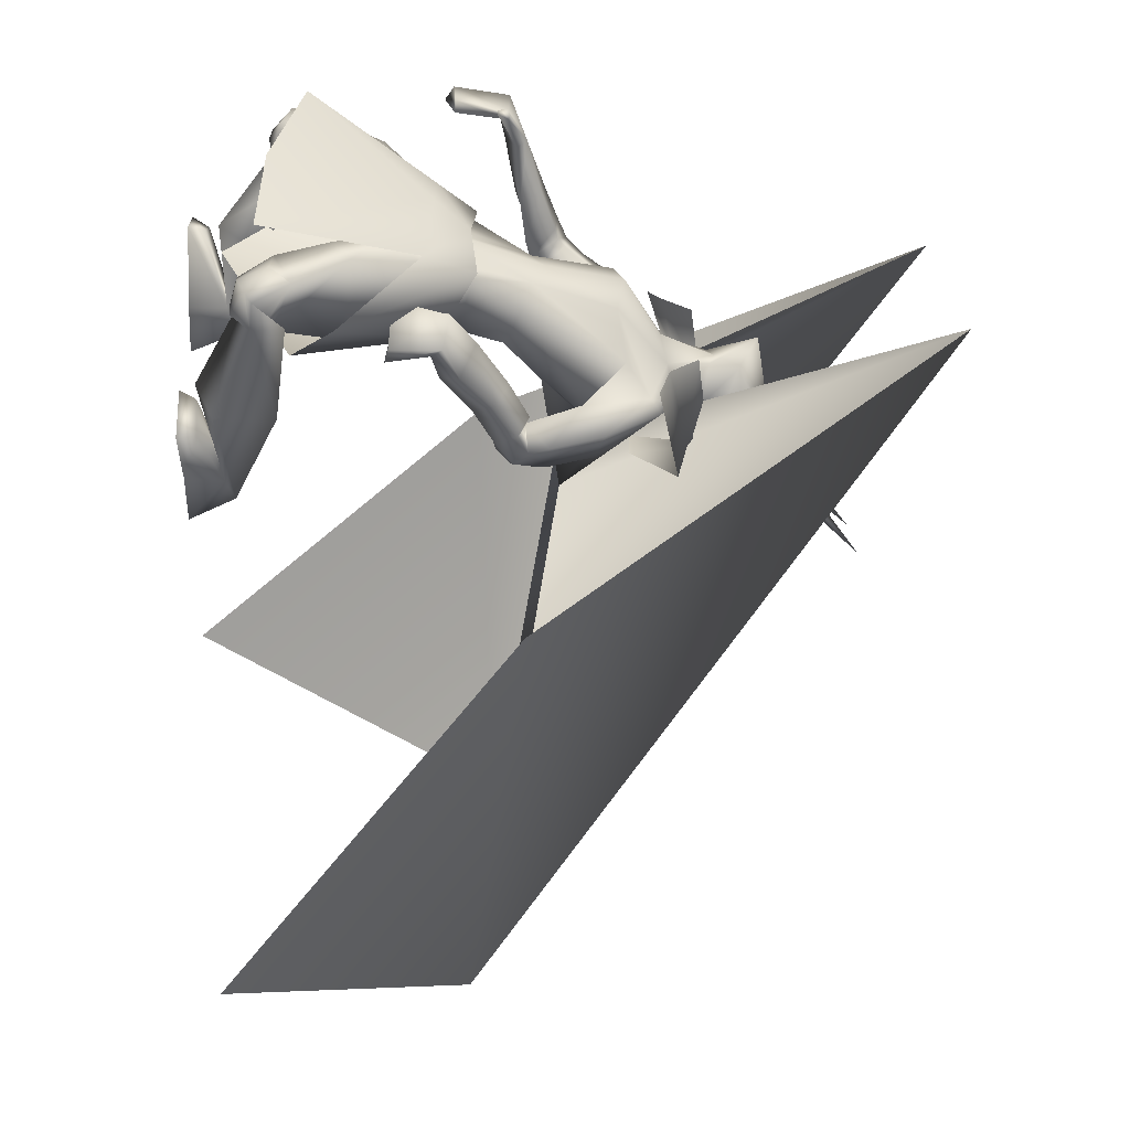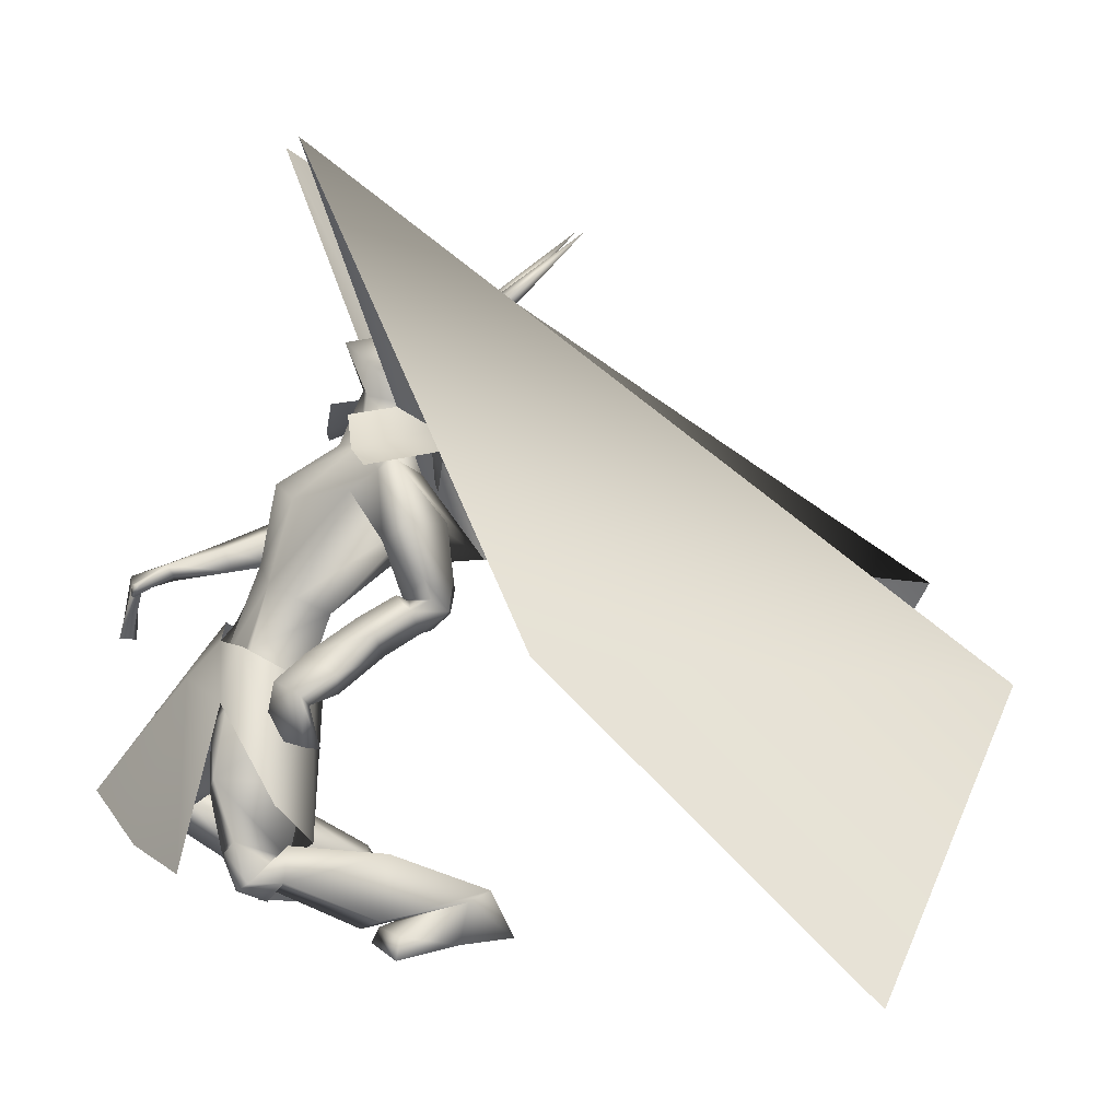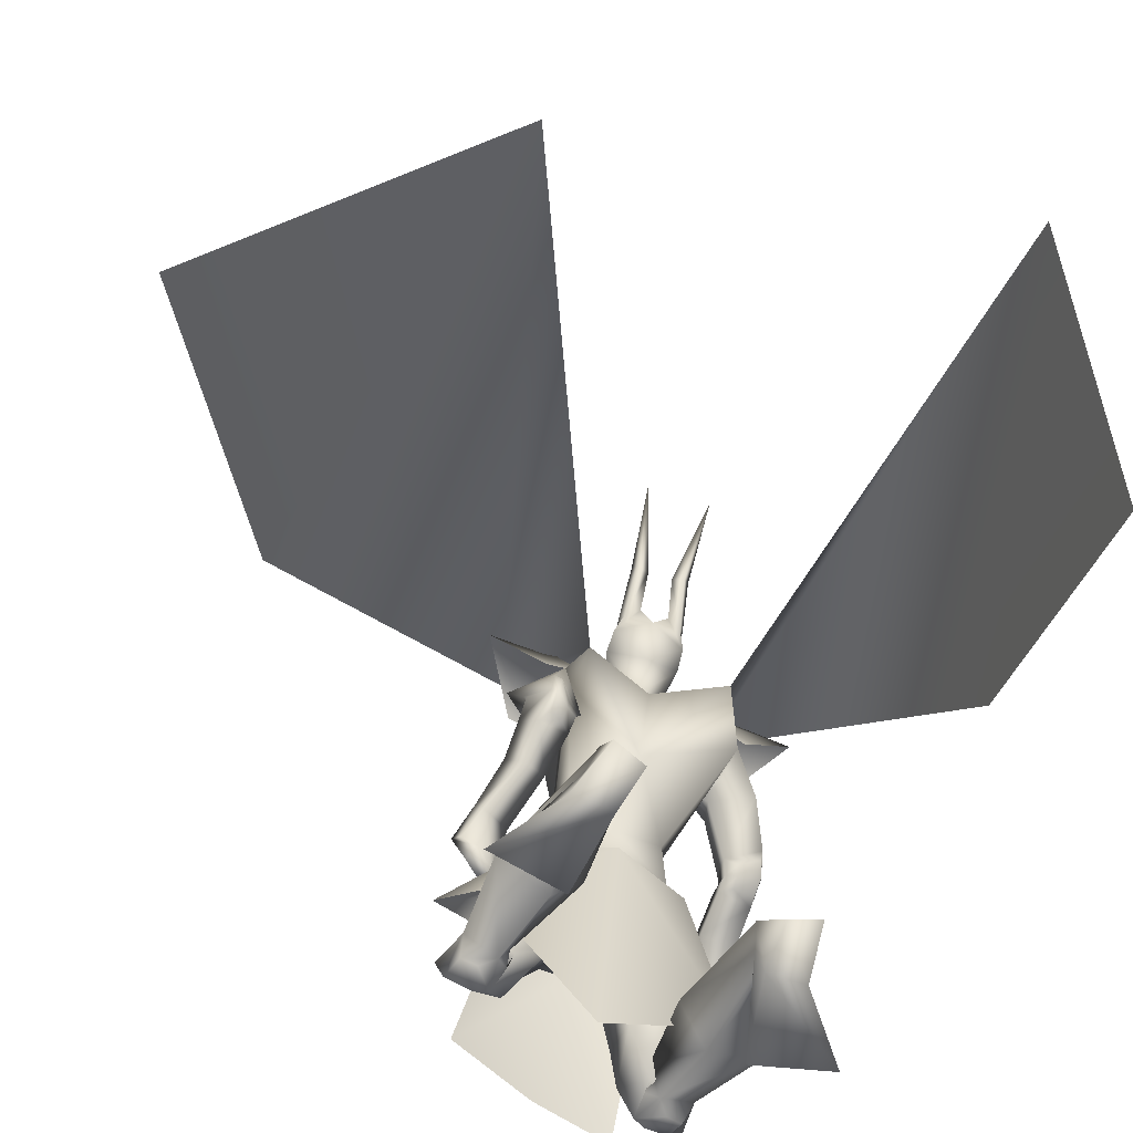
<metadata>
{"format":"obj","ext":"obj","renderer":"f3d","projection":"perspective","resolution":1024,"background":"white","views":[{"elev":26.2,"azim":86.1,"up":"+Z"},{"elev":5.8,"azim":82.5,"up":"+Y"},{"elev":-75.9,"azim":163.2,"up":"+Y"}]}
</metadata>
<code>
o Cube_Cube.001
v 0.009115 -0.4138 -0.2815
v 0.1466 -0.4074 -0.3188
v -0.1321 -0.3961 -0.2941
v 0.1361 -0.4837 -0.4496
v -0.1467 -0.4715 -0.427
v -0.01007 -0.4529 -0.478
v 0.03959 -0.7918 -0.1151
v 0.2046 -0.8146 -0.1935
v -0.1233 -0.7155 -0.04336
v 0.2937 -0.6754 -0.3698
v -0.2699 -0.6059 -0.1883
v 0.2287 -0.7597 -0.4411
v -0.261 -0.7352 -0.3179
v -0.01385 -0.8882 -0.3228
v 0.01859 -0.4817 -0.2165
v 0.1606 -0.5084 -0.2772
v -0.1262 -0.4729 -0.2326
v 0.1143 0.01475 -0.5163
v -0.1012 0.02353 -0.4972
v 0.08942 0.03449 -0.6578
v -0.09998 0.0422 -0.641
v 0.0394 -0.07588 -0.6883
v -0.06515 -0.07163 -0.679
v 0.2211 -0.0708 -0.5382
v -0.2166 -0.05298 -0.4994
v 0.299 -0.04164 -0.6767
v -0.315 -0.01665 -0.6222
v 0.1856 -0.1235 -0.6758
v -0.2173 -0.1088 -0.629
v 0.08373 -0.02057 -0.6223
v -0.08846 -0.02741 -0.6285
v -0.002365 -0.07563 -0.6528
v 0.06619 -0.04003 -0.5432
v -0.06718 -0.03732 -0.5373
v 0.000571 -0.04901 -0.5059
v 0.1845 -0.06207 -0.5969
v -0.168 -0.02818 -0.5798
v 0.1819 -0.08239 -0.5658
v -0.165 -0.04966 -0.5438
v -0.01435 -0.1271 -0.6758
v -0.01403 -0.2797 -0.6021
v 0.1351 -0.1703 -0.6537
v -0.1976 -0.1776 -0.6362
v 0.0976 -0.141 -0.4137
v -0.07928 -0.1338 -0.398
v 0.01149 -0.1202 -0.3876
v 0.1159 -0.1241 -0.5178
v -0.1214 -0.1374 -0.5175
v 0.06749 -0.3014 -0.3695
v -0.05489 -0.2964 -0.3586
v 0.008034 -0.271 -0.3573
v 0.1008 -0.325 -0.4174
v -0.09789 -0.3169 -0.3997
v -0.0059 -0.3565 -0.4752
v 0.08417 -0.3569 -0.4837
v -0.0958 -0.3496 -0.4677
v 0.2215 -0.2794 -0.647
v -0.2758 -0.1795 -0.4369
v 0.1779 -0.3217 -0.6114
v -0.2283 -0.2189 -0.403
v 0.1777 -0.2838 -0.7039
v -0.293 -0.2367 -0.477
v 0.1194 -0.3113 -0.6533
v -0.2225 -0.271 -0.4533
v 0.2204 -0.3377 -0.6204
v -0.284 -0.2296 -0.362
v 0.1753 -0.3134 -0.5989
v -0.2294 -0.2384 -0.3682
v 0.1881 -0.3833 -0.643
v -0.2975 -0.2854 -0.3804
v 0.1283 -0.3505 -0.6238
v -0.2296 -0.2965 -0.397
v 0.175 -0.3239 -0.6225
v -0.2347 -0.2329 -0.39
v 0.2176 -0.3181 -0.6592
v -0.2871 -0.2108 -0.4065
v 0.181 -0.3446 -0.6948
v -0.3018 -0.2663 -0.4331
v 0.1233 -0.3384 -0.6549
v -0.2321 -0.2874 -0.4283
v 0.01187 -0.4597 -0.2822
v 0.1367 -0.414 -0.3333
v -0.1218 -0.3993 -0.3106
v -0.007413 -0.4347 -0.4564
v 0.09665 -0.4479 -0.45
v -0.1144 -0.4448 -0.4284
v 0.073 -0.5677 -0.2609
v -0.04163 -0.5384 -0.2296
v 0.01915 -0.5392 -0.2478
v 0.04142 -0.6331 -0.3736
v -0.05226 -0.623 -0.3316
v -0.006394 -0.6023 -0.3669
v 0.1528 -0.5379 -0.4327
v -0.1708 -0.5261 -0.3758
v -0.01599 -0.544 -0.4358
v 0.2376 -0.7505 -0.2969
v -0.1896 -0.6654 -0.1239
v 0.1418 -0.783 -0.2756
v -0.1012 -0.7221 -0.1498
v 0.1457 -0.8189 -0.372
v -0.1445 -0.7692 -0.2026
v 0.212 -0.7907 -0.3978
v -0.2139 -0.7374 -0.2056
v 0.1314 -0.6751 -0.2559
v -0.08545 -0.6159 -0.1676
v 0.2066 -0.6389 -0.2621
v -0.1553 -0.5713 -0.157
v 0.08096 -0.7436 -0.3693
v -0.08829 -0.7163 -0.2663
v 0.1916 -0.6586 -0.4275
v -0.2091 -0.6319 -0.3037
v 0.2389 -0.8291 -0.3865
v -0.2314 -0.7573 -0.1781
v 0.1725 -0.858 -0.3709
v -0.1661 -0.7918 -0.1841
v 0.1456 -0.7923 -0.3782
v -0.1401 -0.7313 -0.2118
v 0.2099 -0.7666 -0.3957
v -0.2044 -0.7005 -0.2079
v 0.1699 -0.8517 -0.3073
v -0.1377 -0.7757 -0.1277
v 0.2697 -0.8228 -0.3209
v -0.2324 -0.7356 -0.1092
v 0.1516 -0.8272 -0.3468
v -0.1375 -0.7656 -0.1739
v 0.2313 -0.7985 -0.3724
v -0.2183 -0.7301 -0.1696
v 0.2492 -0.8361 -0.3059
v -0.2081 -0.7481 -0.1016
v 0.199 -0.8503 -0.3013
v -0.1614 -0.7684 -0.1129
v 0.2024 -0.8668 -0.353
v -0.1871 -0.7944 -0.155
v 0.234 -0.8643 -0.3569
v -0.2175 -0.7886 -0.1471
v 0.19 -0.7912 -0.2793
v -0.1408 -0.7074 -0.1147
v 0.2274 -0.7723 -0.2808
v -0.174 -0.683 -0.107
v 0.1559 -0.9737 -0.7153
v -0.3117 -0.9582 -0.511
v 0.07428 -0.9777 -0.7107
v -0.2339 -0.9733 -0.5177
v 0.05089 -0.9799 -0.7971
v -0.2415 -0.9756 -0.6146
v 0.1139 -0.973 -0.8223
v -0.3035 -0.9483 -0.6228
v 0.1309 -0.9434 -0.5324
v -0.1961 -0.9019 -0.3326
v 0.2327 -0.9071 -0.5611
v -0.2987 -0.8577 -0.327
v 0.07536 -0.8517 -0.5363
v -0.1409 -0.819 -0.3723
v 0.1951 -0.79 -0.582
v -0.2649 -0.7496 -0.3793
v 0.07758 -0.9007 -0.7118
v -0.2223 -0.8965 -0.516
v 0.1342 -0.8975 -0.7348
v -0.2806 -0.8861 -0.527
v 0.05946 -0.8827 -0.7523
v -0.2112 -0.8816 -0.5674
v 0.1212 -0.8792 -0.7771
v -0.277 -0.8665 -0.5726
v 0.223 -0.9401 -0.5995
v -0.37 -0.9313 -0.3969
v 0.1223 -0.9427 -0.5675
v -0.2687 -0.934 -0.3667
v 0.1078 -0.9755 -0.5538
v -0.254 -0.9667 -0.3532
v 0.2582 -0.9755 -0.5884
v -0.405 -0.9667 -0.3852
v 0.255 -0.578 -0.4242
v -0.3002 -0.4325 -0.09248
v 0.1837 -0.5667 -0.3546
v -0.1999 -0.4331 -0.08964
v 0.2391 -0.5856 -0.4552
v -0.3105 -0.4506 -0.1214
v 0.1669 -0.5585 -0.3709
v -0.1977 -0.4342 -0.1142
v 0.2069 -0.4124 -0.4331
v -0.2262 -0.2933 -0.1809
v 0.2564 -0.447 -0.4835
v -0.3009 -0.2949 -0.1938
v 0.2416 -0.484 -0.4892
v -0.3115 -0.334 -0.1955
v 0.1875 -0.4251 -0.4442
v -0.2227 -0.3134 -0.1961
v 0.1869 -0.2129 -0.5736
v -0.1872 -0.1327 -0.4681
v 0.2442 -0.1752 -0.615
v -0.2484 -0.08912 -0.4959
v 0.1551 -0.1847 -0.6953
v -0.2565 -0.1904 -0.5602
v 0.1028 -0.2029 -0.6217
v -0.1705 -0.2053 -0.5308
v 0.1427 -0.3412 -0.6689
v -0.2563 -0.2811 -0.4299
v 0.1684 -0.3493 -0.6989
v -0.2989 -0.2795 -0.4386
v 0.1477 -0.3541 -0.6456
v -0.2555 -0.2873 -0.4072
v 0.1738 -0.3794 -0.6634
v -0.2958 -0.2911 -0.4049
v 0.142 -0.3185 -0.6729
v -0.2527 -0.2681 -0.4483
v 0.1646 -0.3061 -0.7075
v -0.2914 -0.2603 -0.466
v 0.08361 -0.4405 -0.3203
v -0.06885 -0.4293 -0.3068
v 0.163 -0.5166 -0.2878
v -0.1324 -0.4821 -0.2404
v 0.1822 -0.3522 -0.5275
v -0.2198 -0.2648 -0.2917
v 0.2273 -0.378 -0.5546
v -0.2779 -0.2572 -0.2899
v 0.1937 -0.4238 -0.5747
v -0.2895 -0.3139 -0.3065
v 0.1486 -0.3806 -0.545
v -0.2208 -0.3078 -0.3114
v 0.2178 -0.4617 -0.3728
v -0.2179 -0.3297 -0.1156
v 0.282 -0.4781 -0.4166
v -0.3019 -0.3224 -0.1124
v 0.2684 -0.5 -0.4341
v -0.3125 -0.3499 -0.1273
v 0.2003 -0.4658 -0.385
v -0.2138 -0.3409 -0.134
v 0.1935 -0.4877 -0.3788
v -0.1996 -0.353 -0.1188
v 0.1998 -0.4865 -0.3747
v -0.2032 -0.3499 -0.1124
v 0.19 -0.4647 -0.3822
v -0.196 -0.3309 -0.1292
v 0.1966 -0.4636 -0.3774
v -0.1996 -0.3276 -0.1221
v -0.002365 -0.03865 -0.6459
v 0.05545 0.02973 -0.6327
v -0.06018 0.02973 -0.6327
v -0.002365 -0.005128 -0.7079
v 0.06896 0.0565 -0.6836
v -0.07369 0.0565 -0.6836
v 0.06678 0.06136 -0.7274
v -0.0715 0.06136 -0.7274
v -0.002365 0.07555 -0.7599
v 0.03262 0.04586 -0.5572
v -0.03735 0.04586 -0.5572
v -0.002365 0.05733 -0.5544
v 0.05222 0.1482 -0.6706
v -0.05695 0.1482 -0.6706
v -0.002365 0.1681 -0.6755
v 0.04421 0.1004 -0.5672
v -0.04894 0.1004 -0.5672
v -0.002365 0.1437 -0.5196
v 0.03845 0.1215 -0.7501
v -0.04318 0.1215 -0.7501
v 0.06149 0.1059 -0.7471
v -0.06622 0.1059 -0.7471
v 0.02566 0.1012 -0.7693
v -0.03039 0.1012 -0.7693
v 0.05353 0.08476 -0.7566
v -0.05826 0.08476 -0.7566
v 0.04445 0.2076 -0.8289
v -0.04918 0.2076 -0.8289
v 0.02185 0.2177 -0.8178
v -0.02658 0.2177 -0.8178
v 0.05573 0.2243 -0.8178
v -0.06046 0.2243 -0.8178
v 0.04394 0.2336 -0.8035
v -0.04866 0.2336 -0.8035
v 0.06225 0.3495 -0.9624
v -0.06698 0.3495 -0.9624
v 0.1295 -0.2545 -0.765
v -0.1397 -0.2363 -0.7644
v 0.06848 -0.09938 -0.6551
v -0.09502 -0.09947 -0.6415
v 0.491 -0.4542 -1.671
v -0.3926 -0.3692 -1.749
v 0.2157 0.5155 -0.4267
v -0.2319 0.513 -0.4211
v 0.9975 -0.9009 -1.319
v -0.5383 -1.013 -1.416
v 0.7389 -0.3543 -0.7773
v -0.57 -0.3856 -0.9021
v 0.1626 -0.04549 -0.5192
v 0.1891 -0.01315 -0.6628
v 0.09844 -0.1159 -0.678
v -0.1538 -0.03261 -0.4911
v -0.2024 0.002781 -0.6281
v -0.1247 -0.107 -0.6583
f 4 2 10
f 4 10 12
f 11 3 5
f 11 5 13
f 6 4 12
f 6 12 14
f 13 5 6
f 13 6 14
f 1 15 16
f 1 16 2
f 1 3 17
f 1 17 15
f 15 7 8
f 15 8 16
f 9 7 15
f 9 15 17
f 2 16 10
f 11 17 3
f 30 33 38
f 30 38 36
f 39 34 31
f 39 31 37
f 30 36 40
f 30 40 32
f 40 37 31
f 40 31 32
f 33 35 46
f 33 46 44
f 46 35 34
f 46 34 45
f 38 33 44
f 38 44 47
f 45 34 39
f 45 39 48
f 44 46 51
f 44 51 49
f 51 46 45
f 51 45 50
f 47 44 49
f 47 49 52
f 50 45 48
f 50 48 53
f 41 42 55
f 41 55 54
f 56 43 41
f 56 41 54
f 42 47 52
f 42 52 55
f 53 48 43
f 53 43 56
f 59 73 75
f 59 75 57
f 76 74 60
f 76 60 58
f 73 67 65
f 73 65 75
f 66 68 74
f 66 74 76
f 63 79 73
f 63 73 59
f 74 80 64
f 74 64 60
f 79 71 67
f 79 67 73
f 68 72 80
f 68 80 74
f 54 55 85
f 54 85 84
f 86 56 54
f 86 54 84
f 55 52 82
f 55 82 85
f 83 53 56
f 83 56 86
f 87 89 92
f 87 92 90
f 92 89 88
f 92 88 91
f 85 93 95
f 85 95 84
f 95 94 86
f 95 86 84
f 93 90 92
f 93 92 95
f 92 91 94
f 92 94 95
f 104 98 96
f 104 96 106
f 97 99 105
f 97 105 107
f 90 108 104
f 90 104 87
f 105 109 91
f 105 91 88
f 108 100 98
f 108 98 104
f 99 101 109
f 99 109 105
f 93 110 108
f 93 108 90
f 109 111 94
f 109 94 91
f 110 102 100
f 110 100 108
f 101 103 111
f 101 111 109
f 106 96 102
f 106 102 110
f 103 97 107
f 103 107 111
f 100 124 120
f 100 120 98
f 121 125 101
f 121 101 99
f 124 116 114
f 124 114 120
f 115 117 125
f 115 125 121
f 102 126 124
f 102 124 100
f 125 127 103
f 125 103 101
f 126 118 116
f 126 116 124
f 117 119 127
f 117 127 125
f 96 122 126
f 96 126 102
f 127 123 97
f 127 97 103
f 122 112 118
f 122 118 126
f 119 113 123
f 119 123 127
f 122 96 138
f 122 138 128
f 139 97 123
f 139 123 129
f 112 122 128
f 112 128 134
f 129 123 113
f 129 113 135
f 98 120 130
f 98 130 136
f 131 121 99
f 131 99 137
f 120 114 132
f 120 132 130
f 133 115 121
f 133 121 131
f 114 112 134
f 114 134 132
f 135 113 115
f 135 115 133
f 96 98 136
f 96 136 138
f 137 99 97
f 137 97 139
f 136 130 128
f 136 128 138
f 129 131 137
f 129 137 139
f 130 132 134
f 130 134 128
f 135 133 131
f 135 131 129
f 114 148 150
f 114 150 112
f 151 149 115
f 151 115 113
f 116 152 148
f 116 148 114
f 149 153 117
f 149 117 115
f 118 154 152
f 118 152 116
f 153 155 119
f 153 119 117
f 112 150 154
f 112 154 118
f 155 151 113
f 155 113 119
f 140 142 144
f 140 144 146
f 145 143 141
f 145 141 147
f 148 156 158
f 148 158 150
f 159 157 149
f 159 149 151
f 152 160 156
f 152 156 148
f 157 161 153
f 157 153 149
f 160 144 142
f 160 142 156
f 143 145 161
f 143 161 157
f 154 162 160
f 154 160 152
f 161 163 155
f 161 155 153
f 162 146 144
f 162 144 160
f 145 147 163
f 145 163 161
f 150 158 162
f 150 162 154
f 163 159 151
f 163 151 155
f 158 140 146
f 158 146 162
f 147 141 159
f 147 159 163
f 158 156 166
f 158 166 164
f 167 157 159
f 167 159 165
f 140 158 164
f 140 164 170
f 165 159 141
f 165 141 171
f 156 142 168
f 156 168 166
f 169 143 157
f 169 157 167
f 142 140 170
f 142 170 168
f 171 141 143
f 171 143 169
f 166 168 170
f 166 170 164
f 171 169 167
f 171 167 165
f 172 174 178
f 172 178 176
f 179 175 173
f 179 173 177
f 38 188 190
f 38 190 36
f 191 189 39
f 191 39 37
f 188 59 57
f 188 57 190
f 58 60 189
f 58 189 191
f 36 190 192
f 36 192 42
f 193 191 37
f 193 37 43
f 190 57 61
f 190 61 192
f 62 58 191
f 62 191 193
f 47 194 188
f 47 188 38
f 189 195 48
f 189 48 39
f 194 63 59
f 194 59 188
f 60 64 195
f 60 195 189
f 42 192 194
f 42 194 47
f 195 193 43
f 195 43 48
f 192 61 63
f 192 63 194
f 64 62 193
f 64 193 195
f 57 75 77
f 57 77 61
f 78 76 58
f 78 58 62
f 65 69 77
f 65 77 75
f 78 70 66
f 78 66 76
f 79 63 204
f 79 204 196
f 205 64 80
f 205 80 197
f 71 79 196
f 71 196 200
f 197 80 72
f 197 72 201
f 77 69 202
f 77 202 198
f 203 70 78
f 203 78 199
f 61 77 198
f 61 198 206
f 199 78 62
f 199 62 207
f 69 71 200
f 69 200 202
f 201 72 70
f 201 70 203
f 63 61 206
f 63 206 204
f 207 62 64
f 207 64 205
f 206 198 196
f 206 196 204
f 197 199 207
f 197 207 205
f 198 202 200
f 198 200 196
f 201 203 199
f 201 199 197
f 49 51 81
f 49 81 208
f 81 51 50
f 81 50 209
f 49 208 82
f 49 82 52
f 83 209 50
f 83 50 53
f 81 89 87
f 81 87 208
f 88 89 81
f 88 81 209
f 87 104 106
f 87 106 210
f 107 105 88
f 107 88 211
f 82 208 87
f 82 87 210
f 88 209 83
f 88 83 211
f 82 210 93
f 82 93 85
f 94 211 83
f 94 83 86
f 93 210 106
f 93 106 110
f 107 211 94
f 107 94 111
f 67 212 214
f 67 214 65
f 215 213 68
f 215 68 66
f 65 214 216
f 65 216 69
f 217 215 66
f 217 66 70
f 71 218 212
f 71 212 67
f 213 219 72
f 213 72 68
f 69 216 218
f 69 218 71
f 219 217 70
f 219 70 72
f 180 220 222
f 180 222 182
f 223 221 181
f 223 181 183
f 220 174 172
f 220 172 222
f 173 175 221
f 173 221 223
f 182 222 224
f 182 224 184
f 225 223 183
f 225 183 185
f 222 172 176
f 222 176 224
f 177 173 223
f 177 223 225
f 226 178 174
f 226 174 220
f 175 179 227
f 175 227 221
f 184 224 226
f 184 226 186
f 227 225 185
f 227 185 187
f 224 176 178
f 224 178 226
f 179 177 225
f 179 225 227
f 226 220 230
f 226 230 228
f 231 221 227
f 231 227 229
f 186 226 228
f 186 228 232
f 229 227 187
f 229 187 233
f 220 180 234
f 220 234 230
f 235 181 221
f 235 221 231
f 180 186 232
f 180 232 234
f 233 187 181
f 233 181 235
f 232 228 230
f 232 230 234
f 231 229 233
f 231 233 235
f 180 182 214
f 180 214 212
f 215 183 181
f 215 181 213
f 182 184 216
f 182 216 214
f 217 185 183
f 217 183 215
f 184 186 218
f 184 218 216
f 219 187 185
f 219 185 217
f 180 212 218
f 180 218 186
f 219 213 181
f 219 181 187
f 251 245 237
f 251 237 240
f 238 246 252
f 238 252 241
f 236 239 240
f 236 240 237
f 241 239 236
f 241 236 238
f 251 240 242
f 251 242 248
f 243 241 252
f 243 252 249
f 242 240 239
f 242 239 244
f 239 241 243
f 239 243 244
f 253 247 245
f 253 245 251
f 246 247 253
f 246 253 252
f 251 248 250
f 251 250 253
f 250 249 252
f 250 252 253
f 30 32 236
f 30 236 237
f 236 32 31
f 236 31 238
f 30 237 245
f 30 245 33
f 246 238 31
f 246 31 34
f 33 245 247
f 33 247 35
f 247 246 34
f 247 34 35
f 250 248 256
f 250 256 254
f 257 249 250
f 257 250 255
f 244 250 254
f 244 254 258
f 255 250 244
f 255 244 259
f 242 244 258
f 242 258 260
f 259 244 243
f 259 243 261
f 248 242 260
f 248 260 256
f 261 243 249
f 261 249 257
f 256 260 262
f 256 262 266
f 263 261 257
f 263 257 267
f 260 258 264
f 260 264 262
f 265 259 261
f 265 261 263
f 258 254 268
f 258 268 264
f 269 255 259
f 269 259 265
f 254 256 266
f 254 266 268
f 267 257 255
f 267 255 269
f 266 270 268
f 269 271 267
f 264 268 270
f 271 269 265
f 262 264 270
f 271 265 263
f 262 270 266
f 267 271 263
f 36 42 272
f 36 272 274
f 273 43 37
f 273 37 275
f 36 274 40
f 40 275 37
f 41 272 42
f 43 273 41
f 40 274 272
f 40 272 41
f 273 275 40
f 273 40 41
f 272 274 278
f 272 278 276
f 279 275 273
f 279 273 277
f 276 278 282
f 276 282 280
f 283 279 277
f 283 277 281
f 18 284 285
f 18 285 20
f 284 24 26
f 284 26 285
f 20 285 286
f 20 286 22
f 285 26 28
f 285 28 286
f 25 287 288
f 25 288 27
f 287 19 21
f 287 21 288
f 27 288 289
f 27 289 29
f 288 21 23
f 288 23 289

</code>
